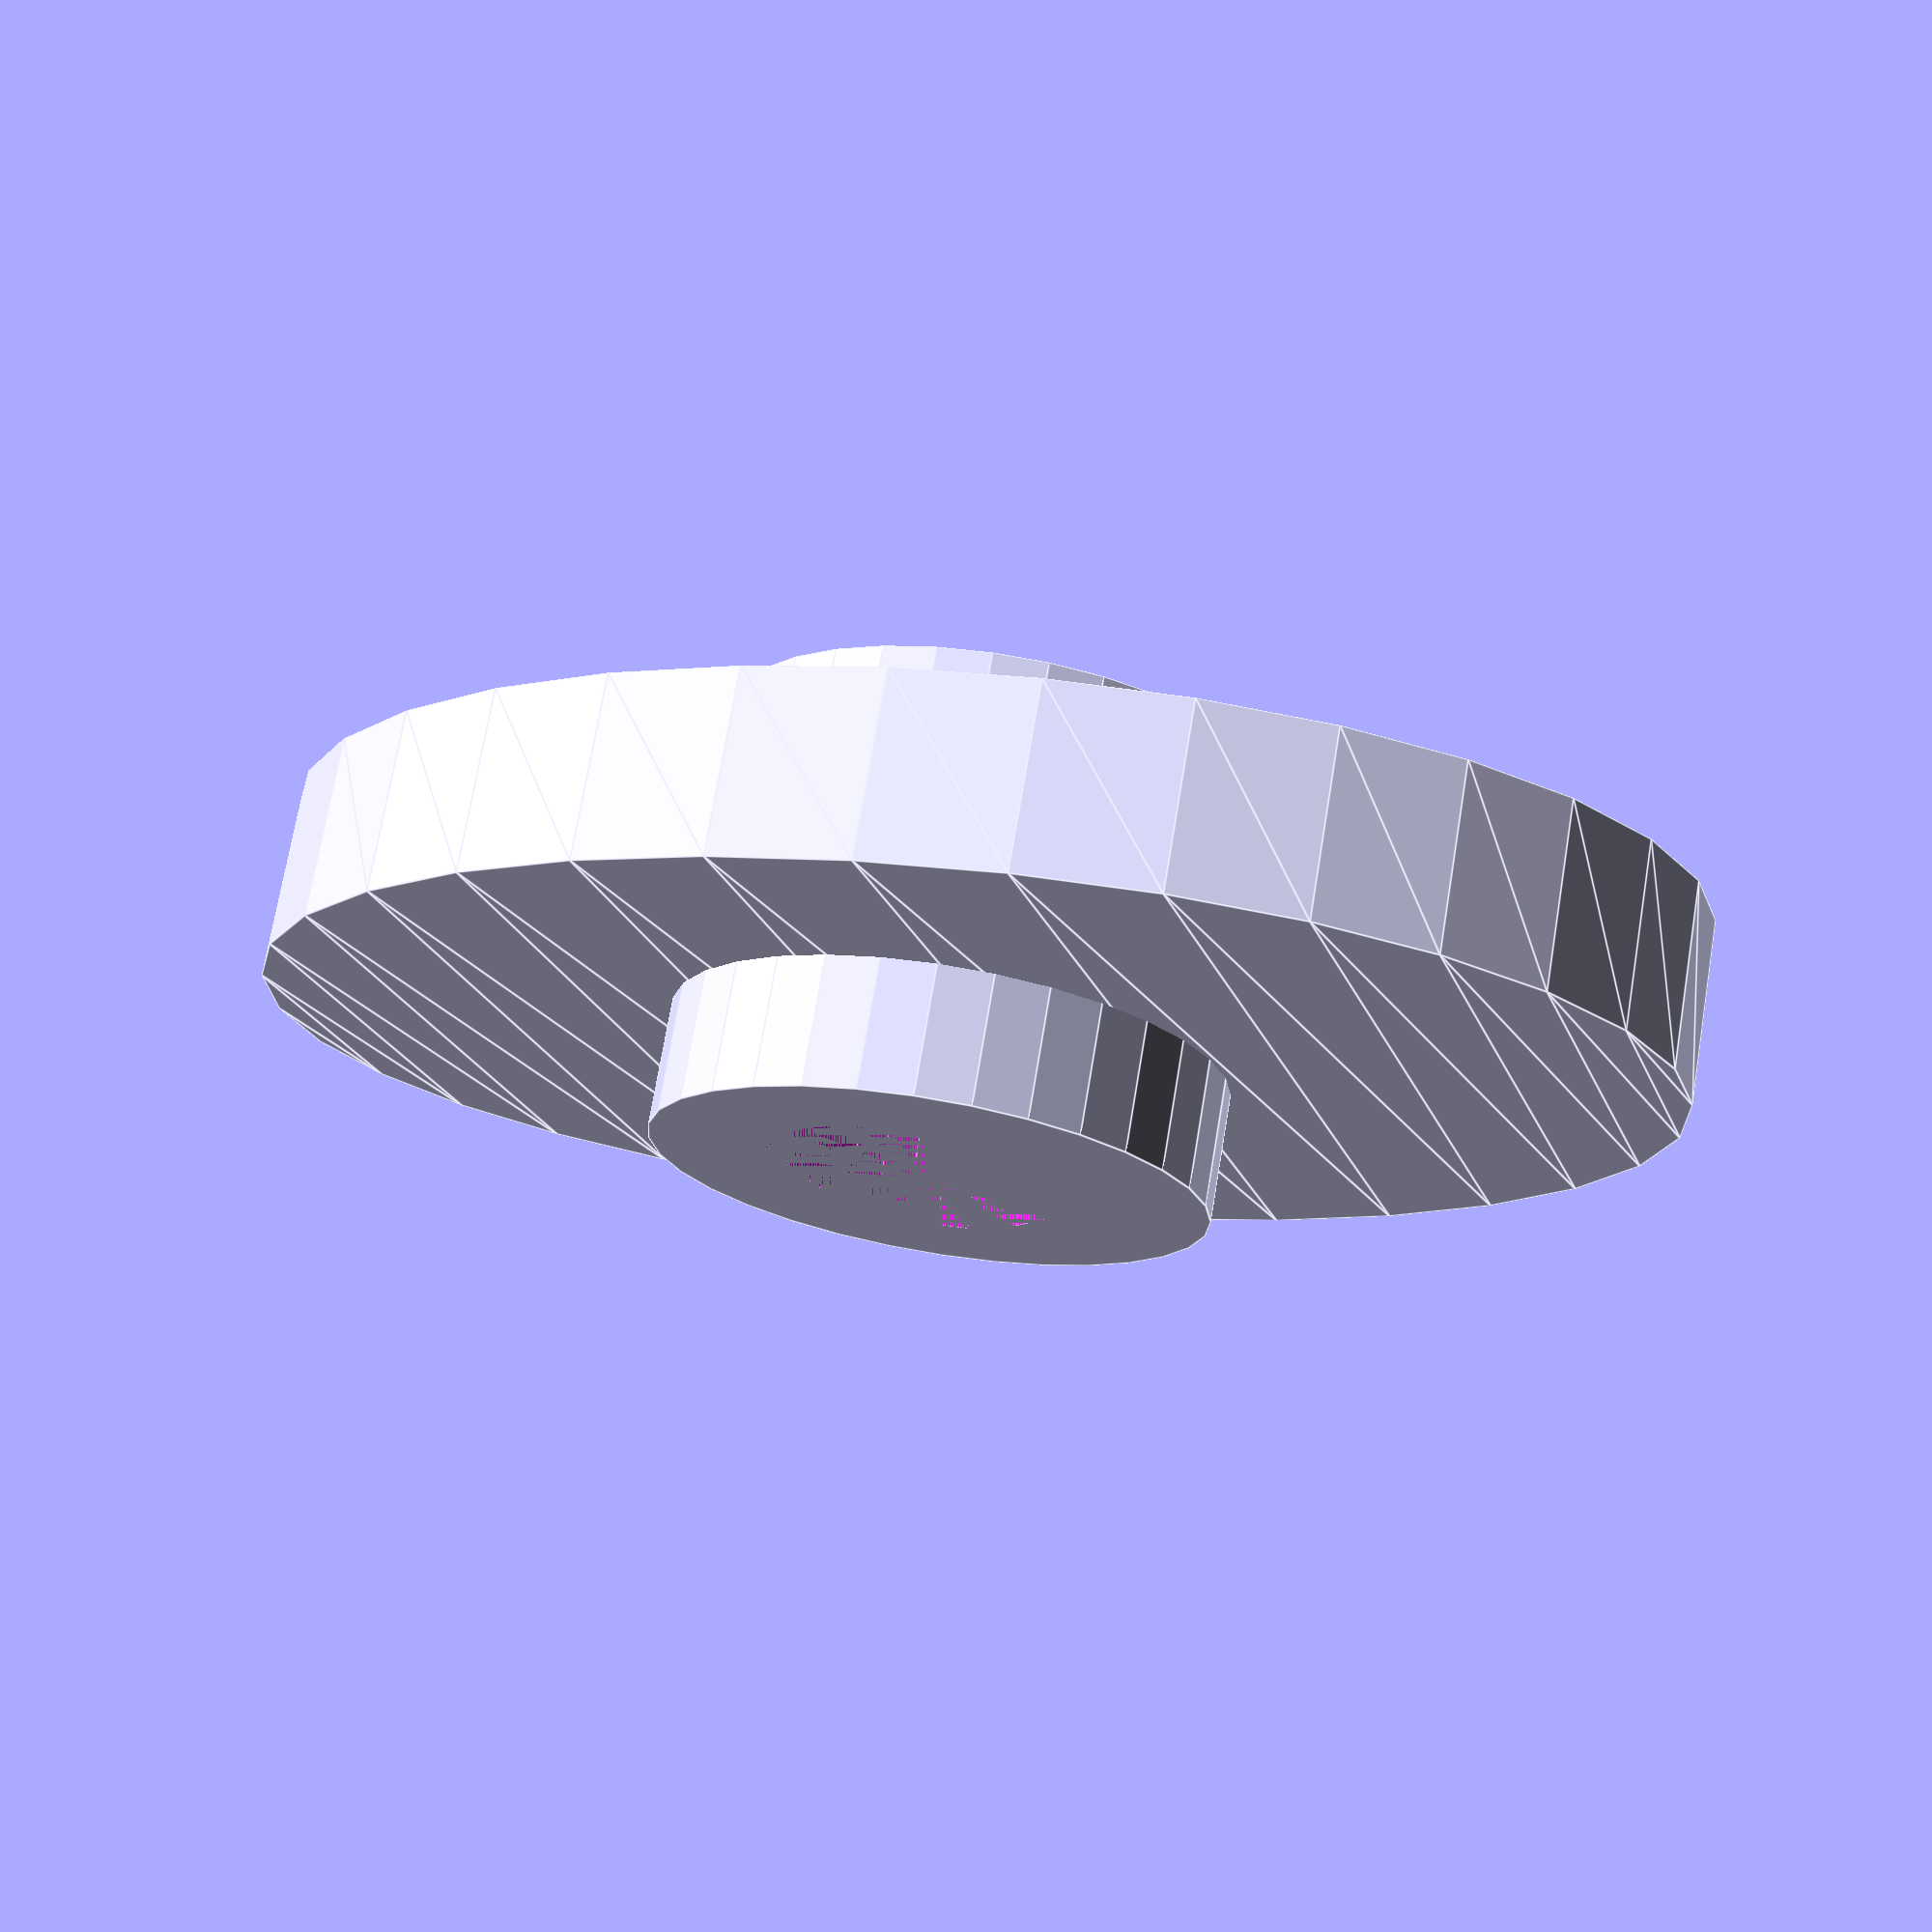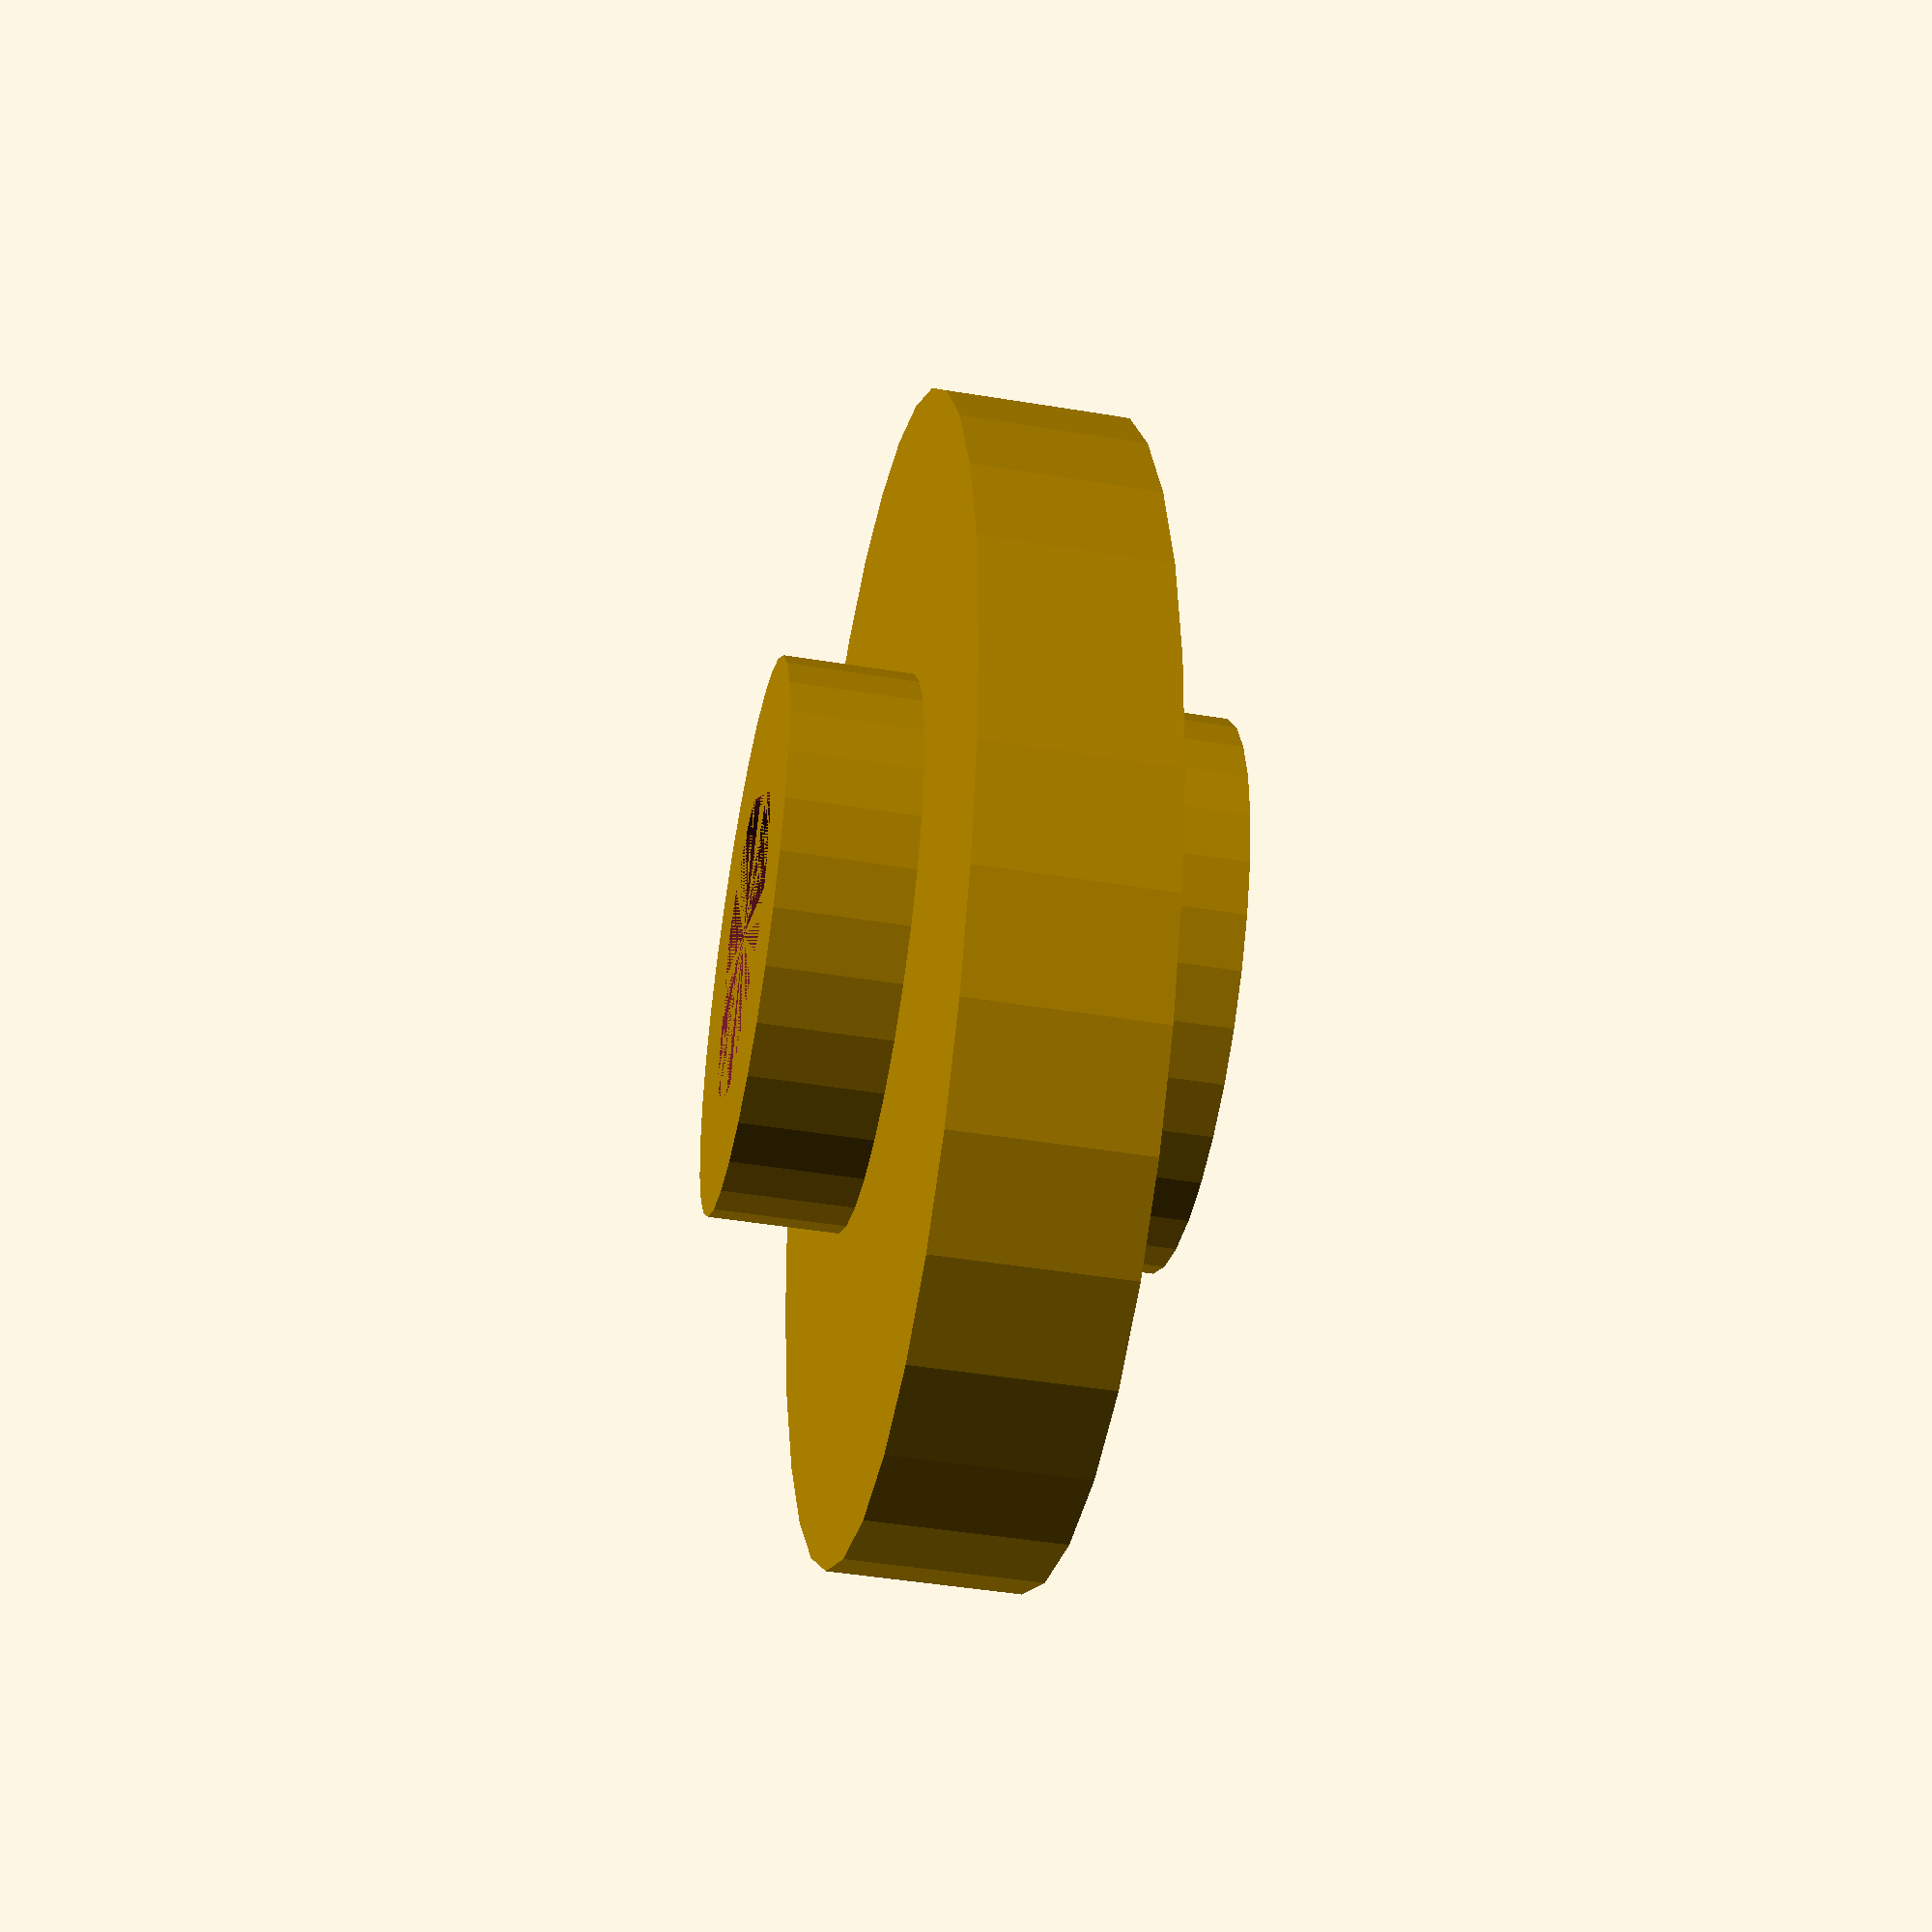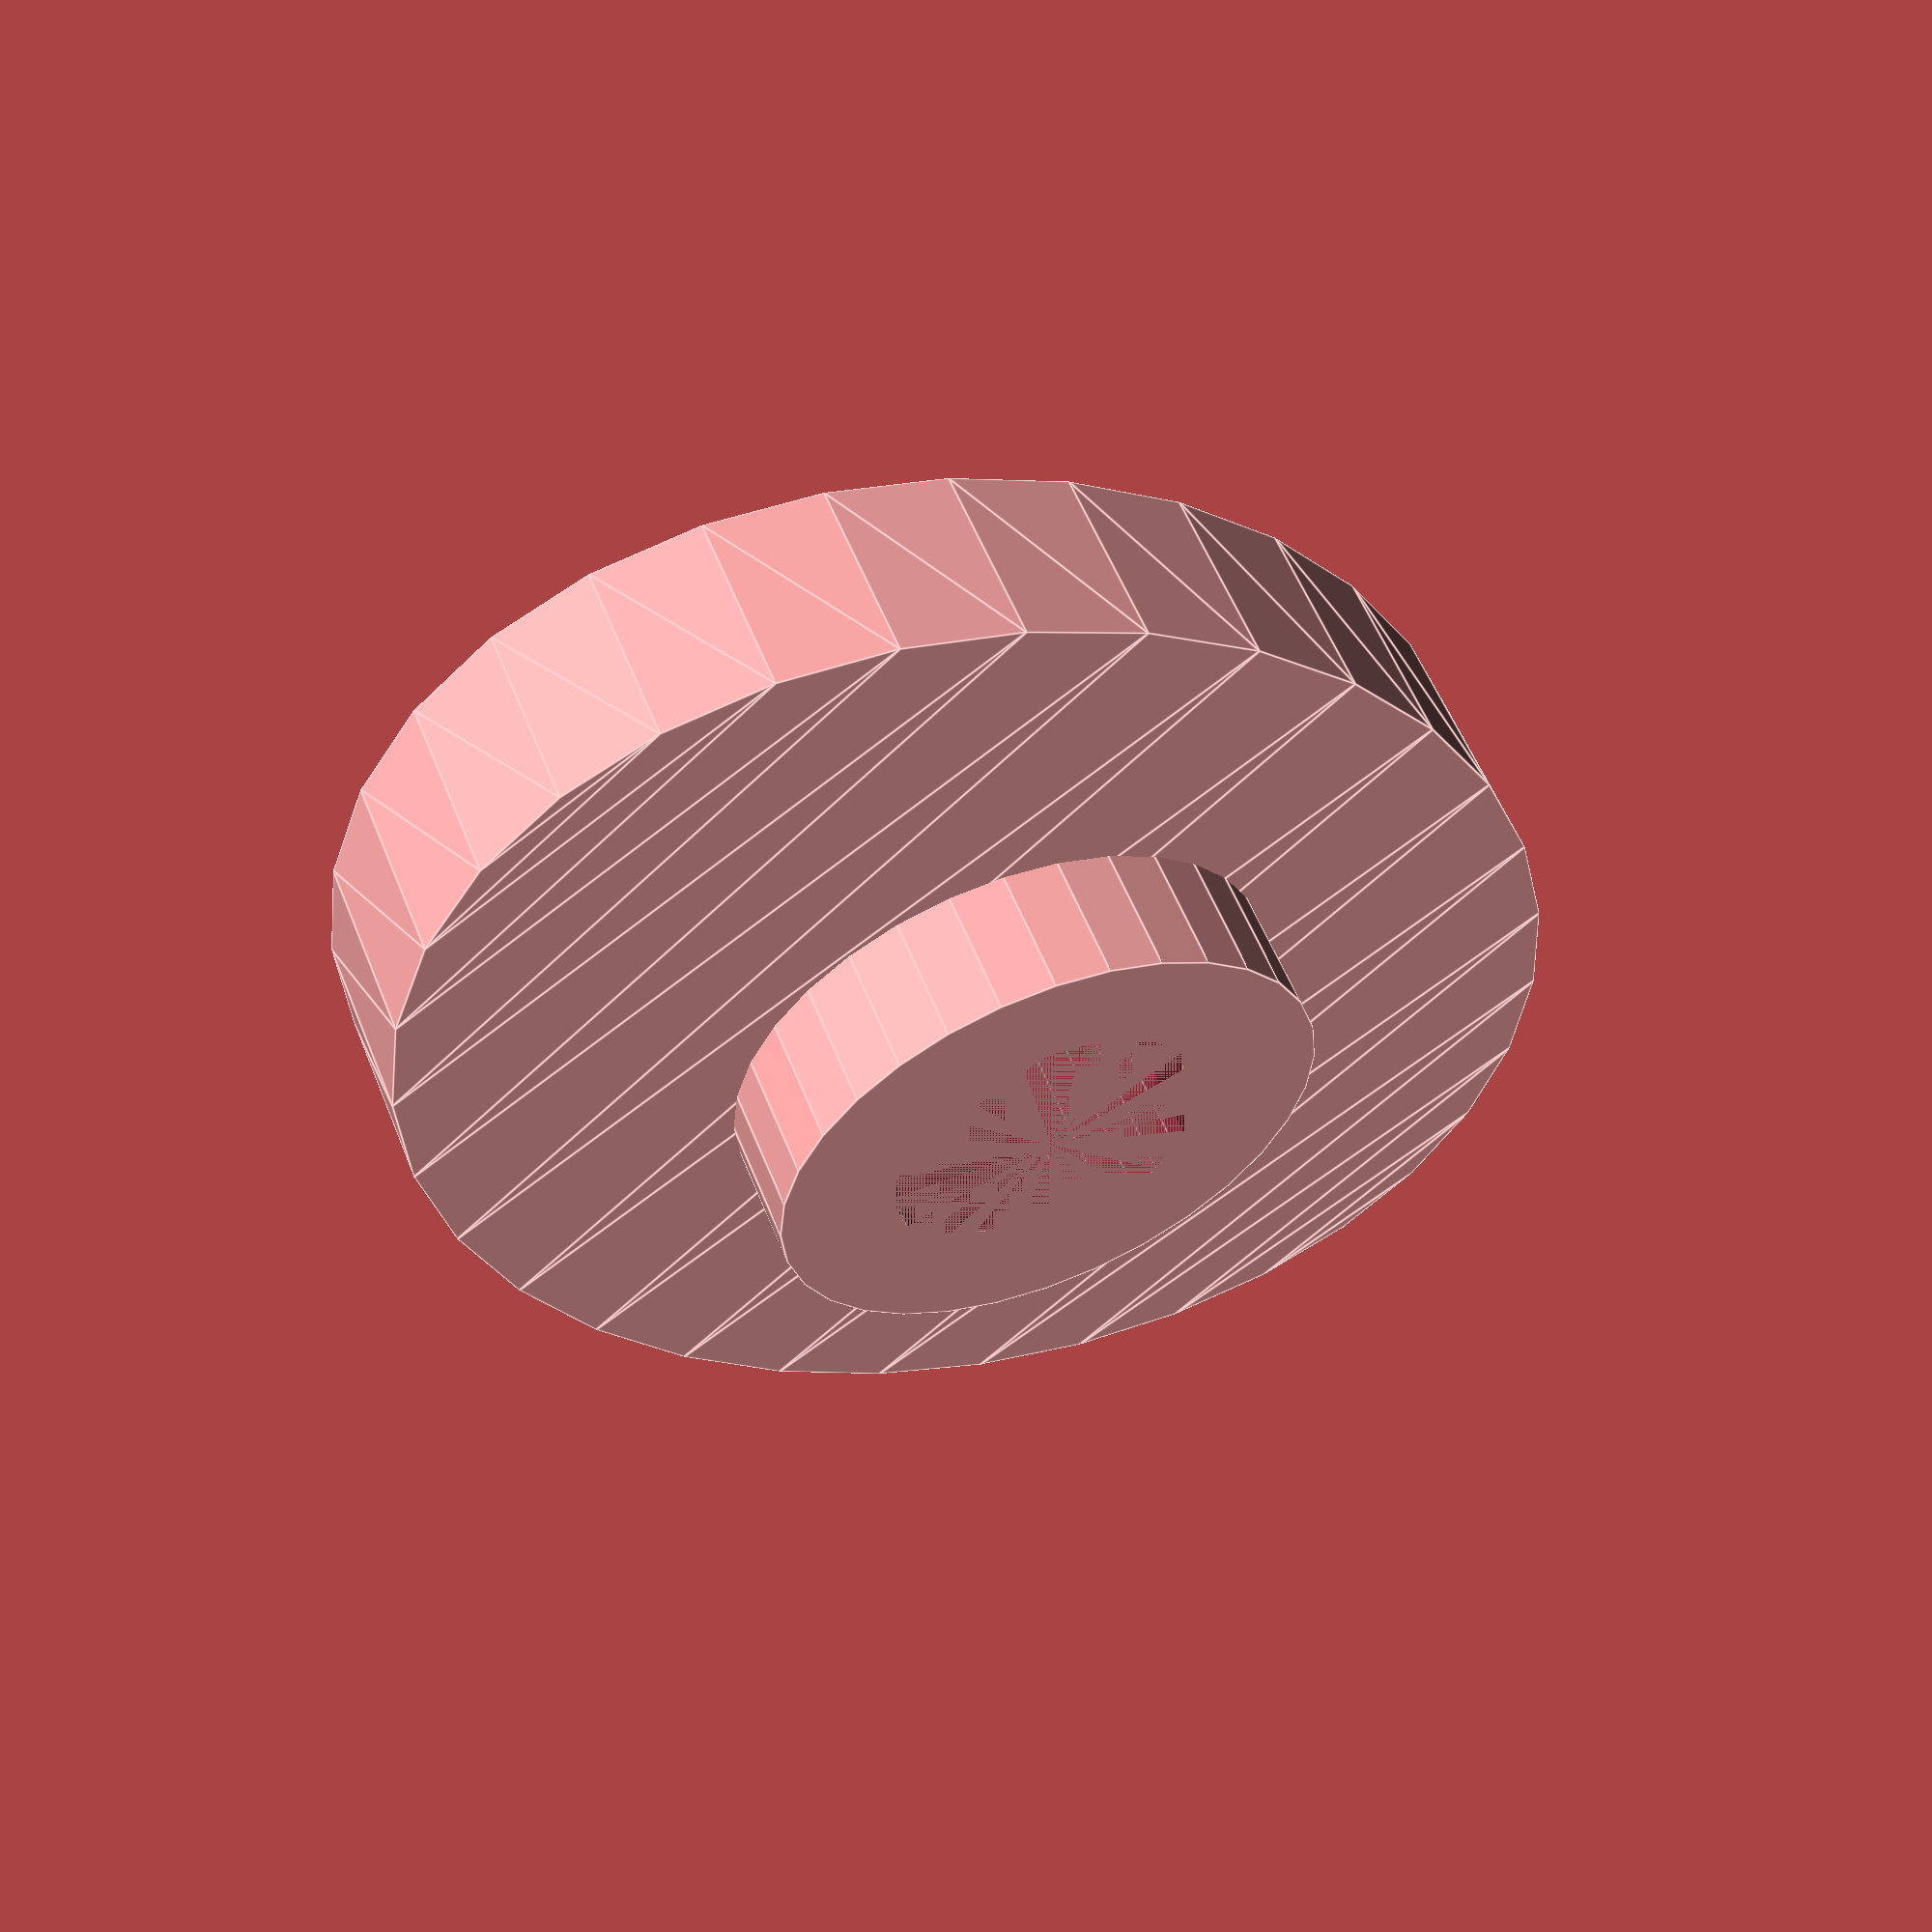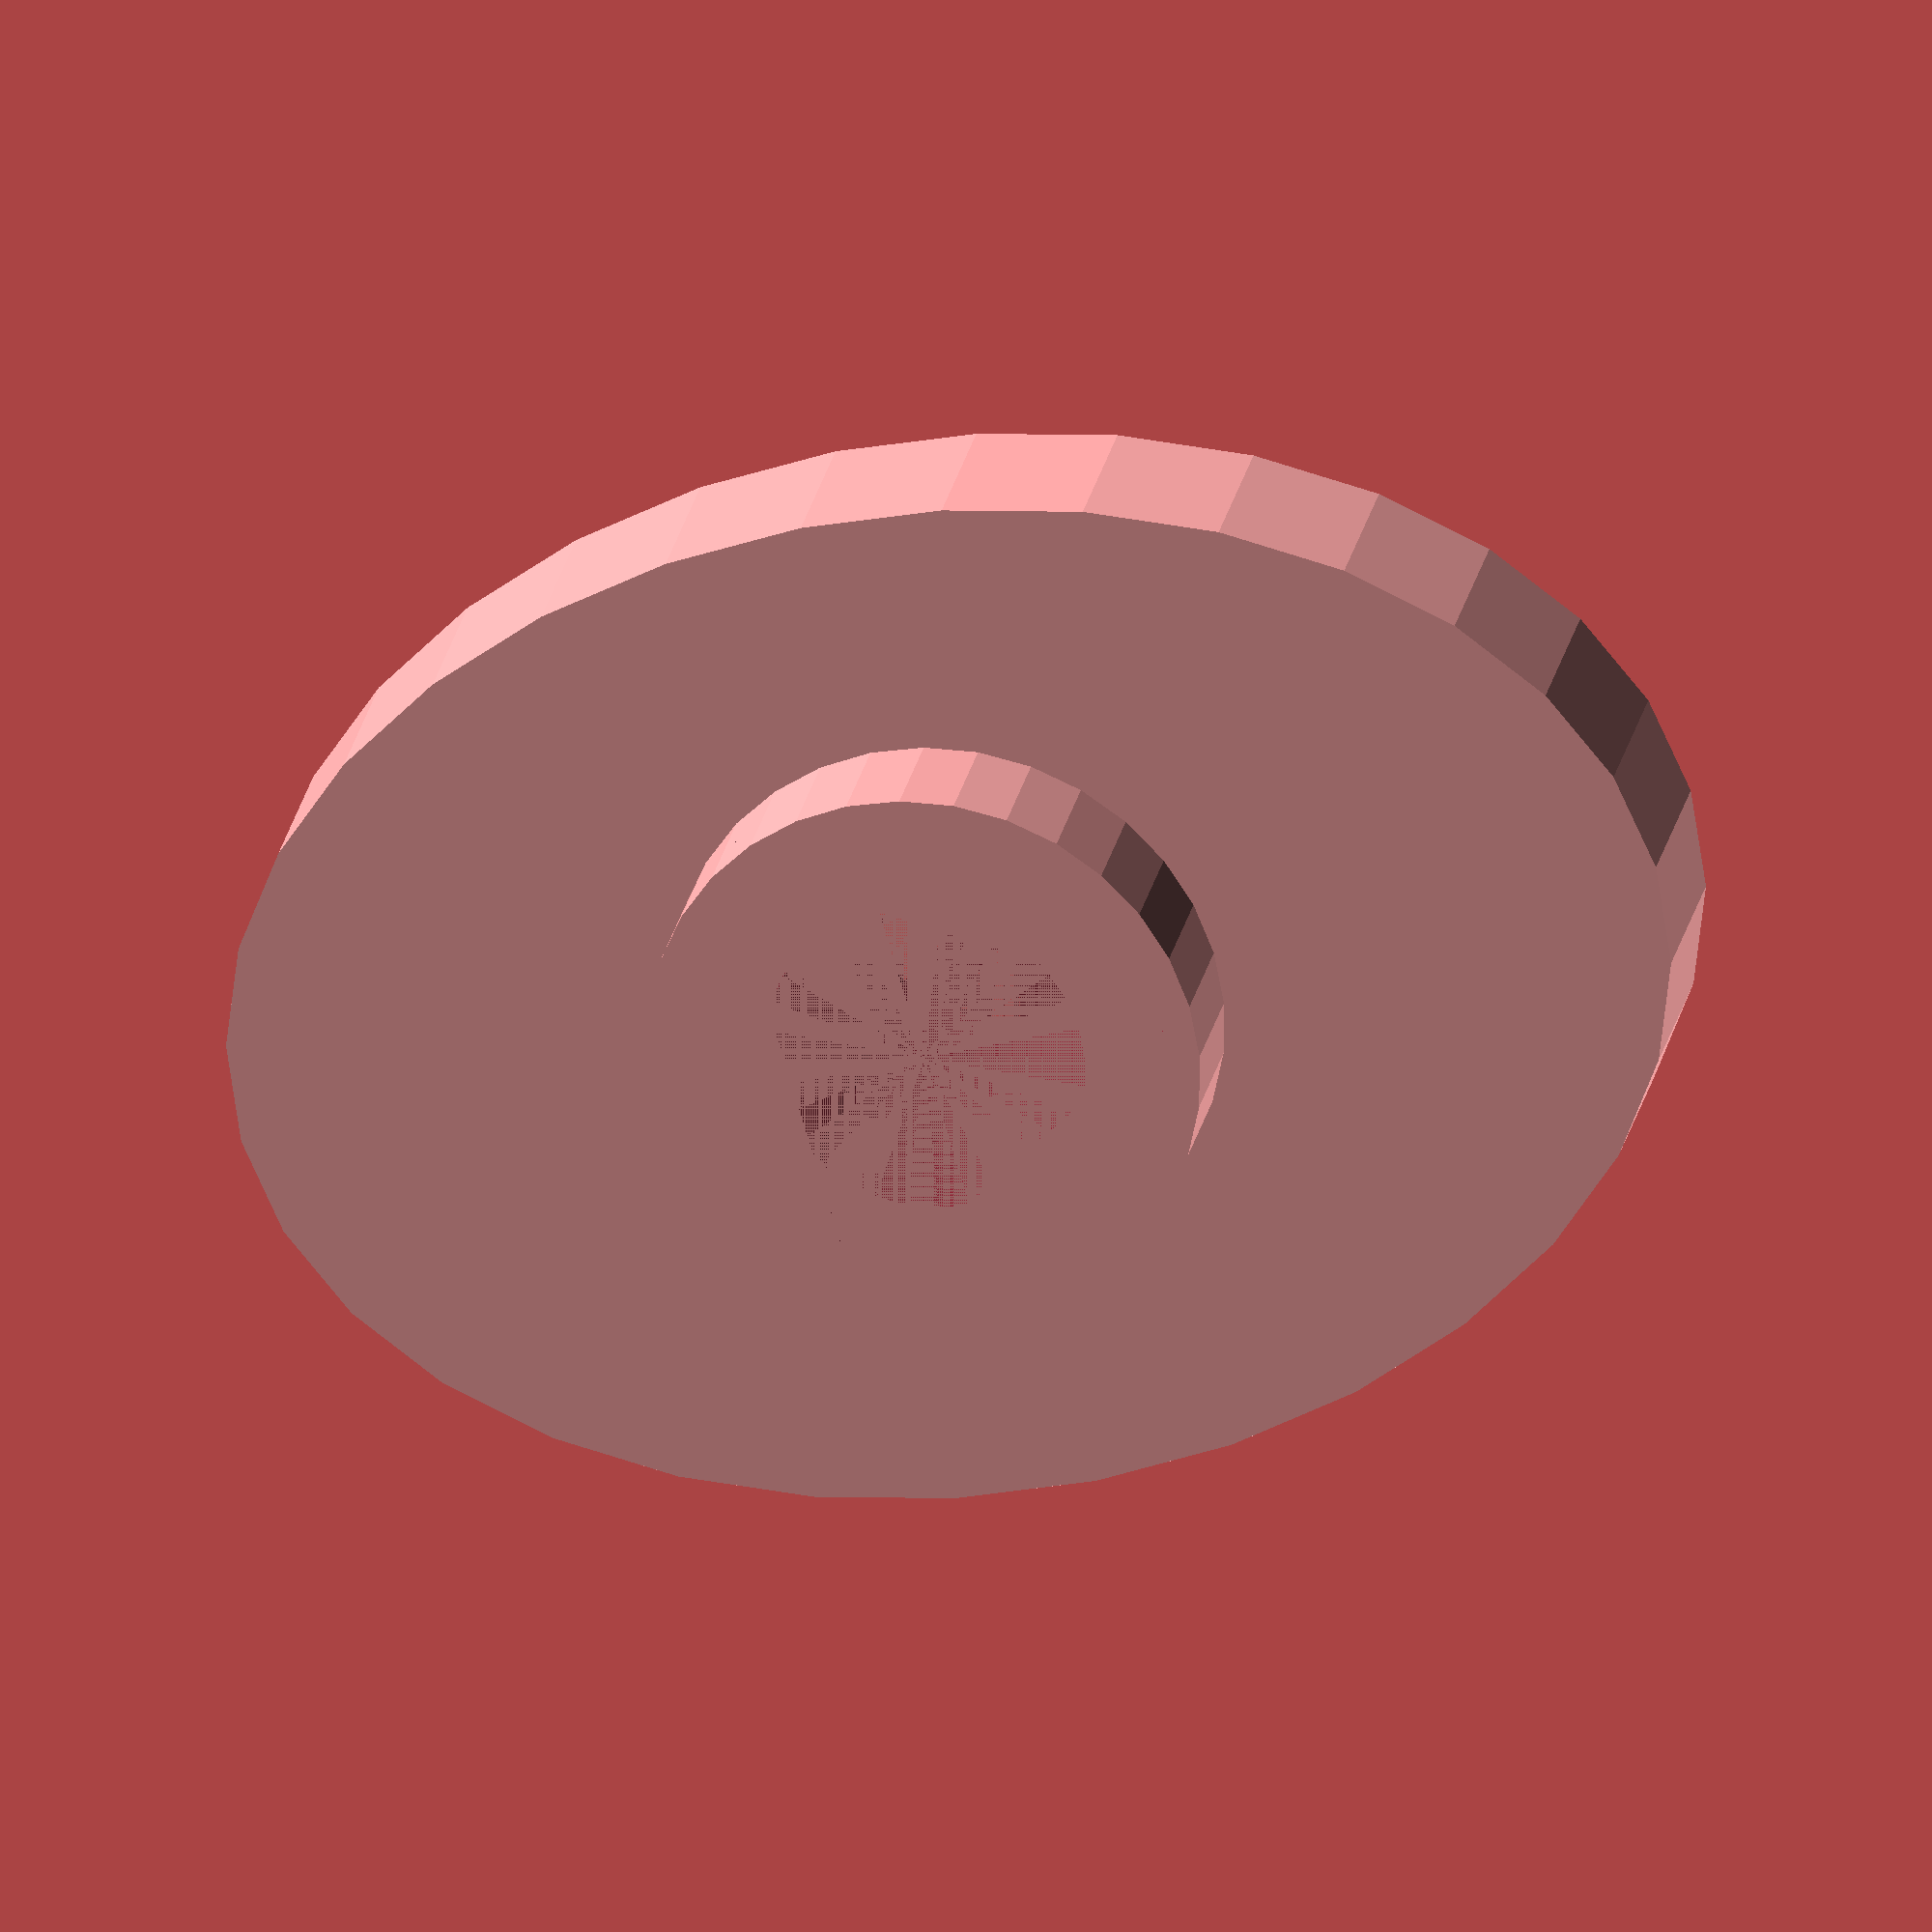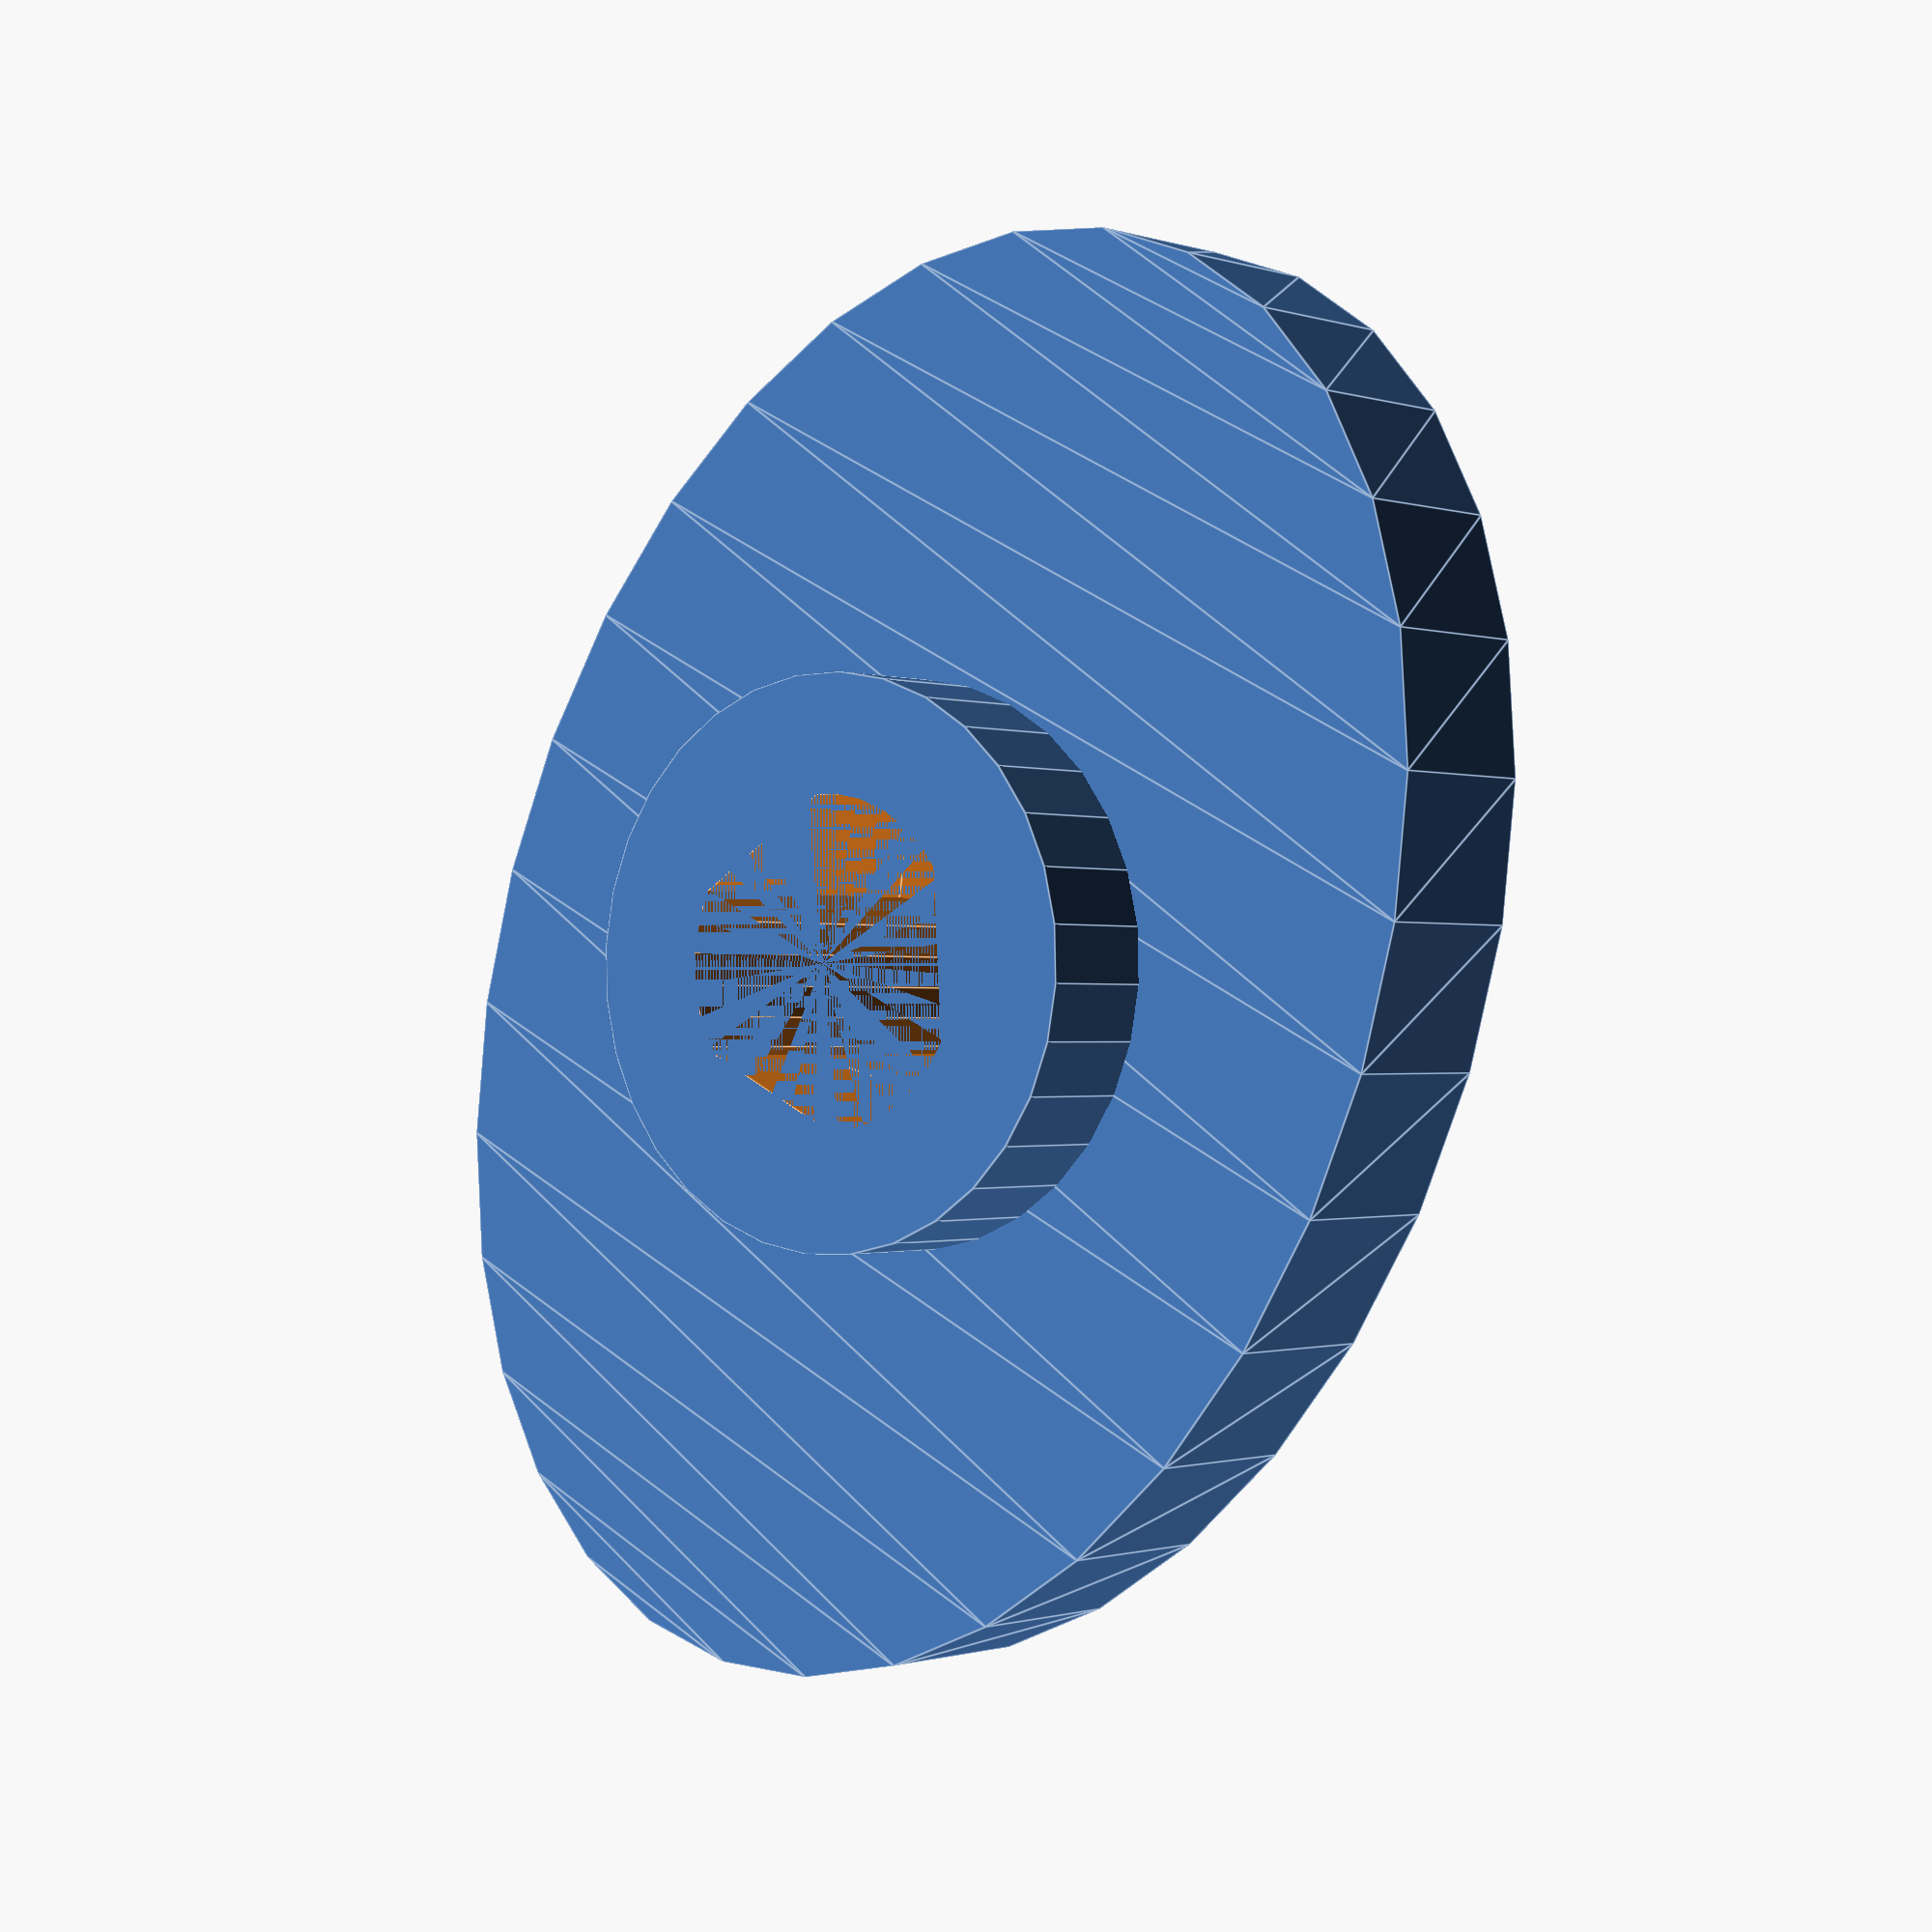
<openscad>
$fn=32;

//
// Meccano constants
//
inch=25.4;
axle_d=0.166*inch;           // size for standard round Meccano axle
triaxle_round_d=0.172*inch;  // sized to fit a standard Meccano triaxle rod
triaxle_flats_d=3.76;        // ... YMMV

//
// cam: produce a cam as used in the 2015 F1 race car set
//
// centered: true to put the cam centered on the boss height,
// false to put the cam on the bottom (default: true)
//
module cam(centered=true) {

  // cam constants
  cam_major_d=20.0;
  cam_minor_d=14.2;
  cam_thick=2.5;
  boss_d=7.5;
  boss_h=6.0;

  difference() {
    union() {
      translate([0,0,centered?(boss_h-cam_thick)/2:0])
        linear_extrude(height=cam_thick)
          resize([cam_major_d,cam_minor_d])
            circle(d=cam_minor_d);
      cylinder(r=boss_d/2,h=boss_h);
    }
    intersection() {
      cylinder(r=triaxle_round_d/2,h=boss_h);
      // a circle with 3 sides is... you guessed it, a triangle!
      linear_extrude(height=boss_h) 
        circle(triaxle_flats_d,$fn=3);
    }
  }
}

cam();

</openscad>
<views>
elev=288.3 azim=204.9 roll=189.5 proj=p view=edges
elev=45.3 azim=286.6 roll=259.2 proj=p view=wireframe
elev=303.6 azim=56.4 roll=338.4 proj=p view=edges
elev=155.4 azim=163.6 roll=169.3 proj=o view=wireframe
elev=180.8 azim=63.2 roll=322.1 proj=p view=edges
</views>
